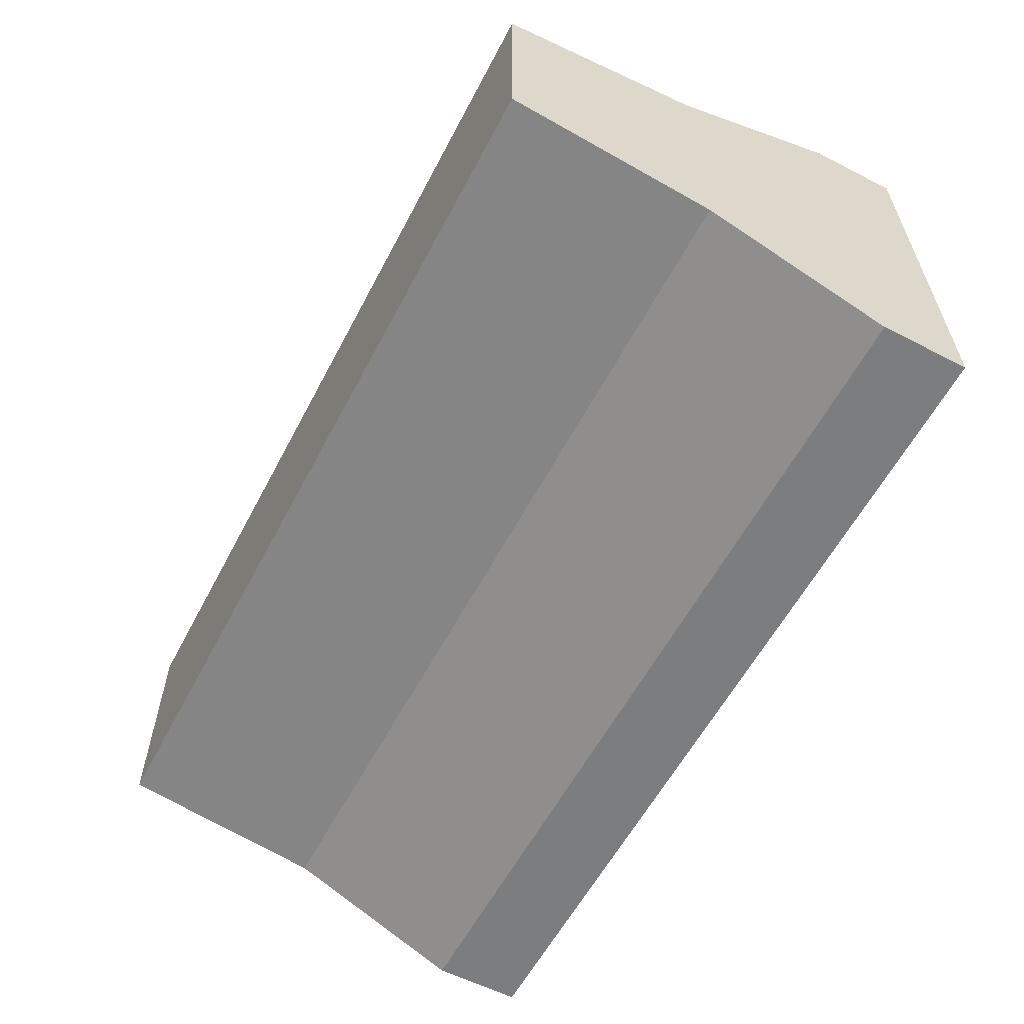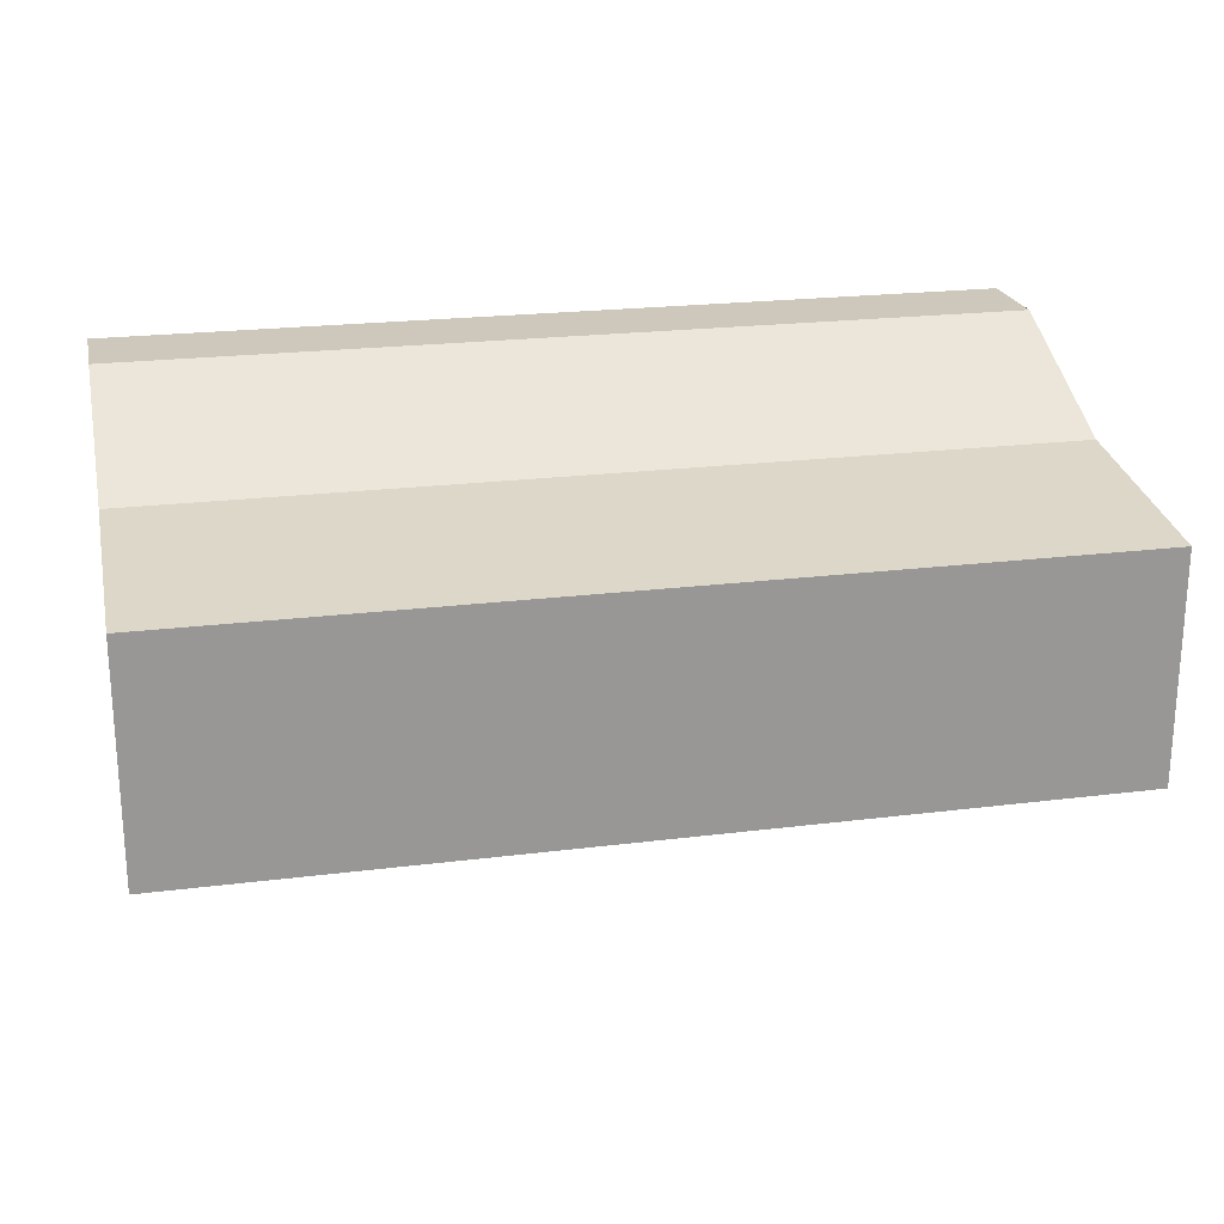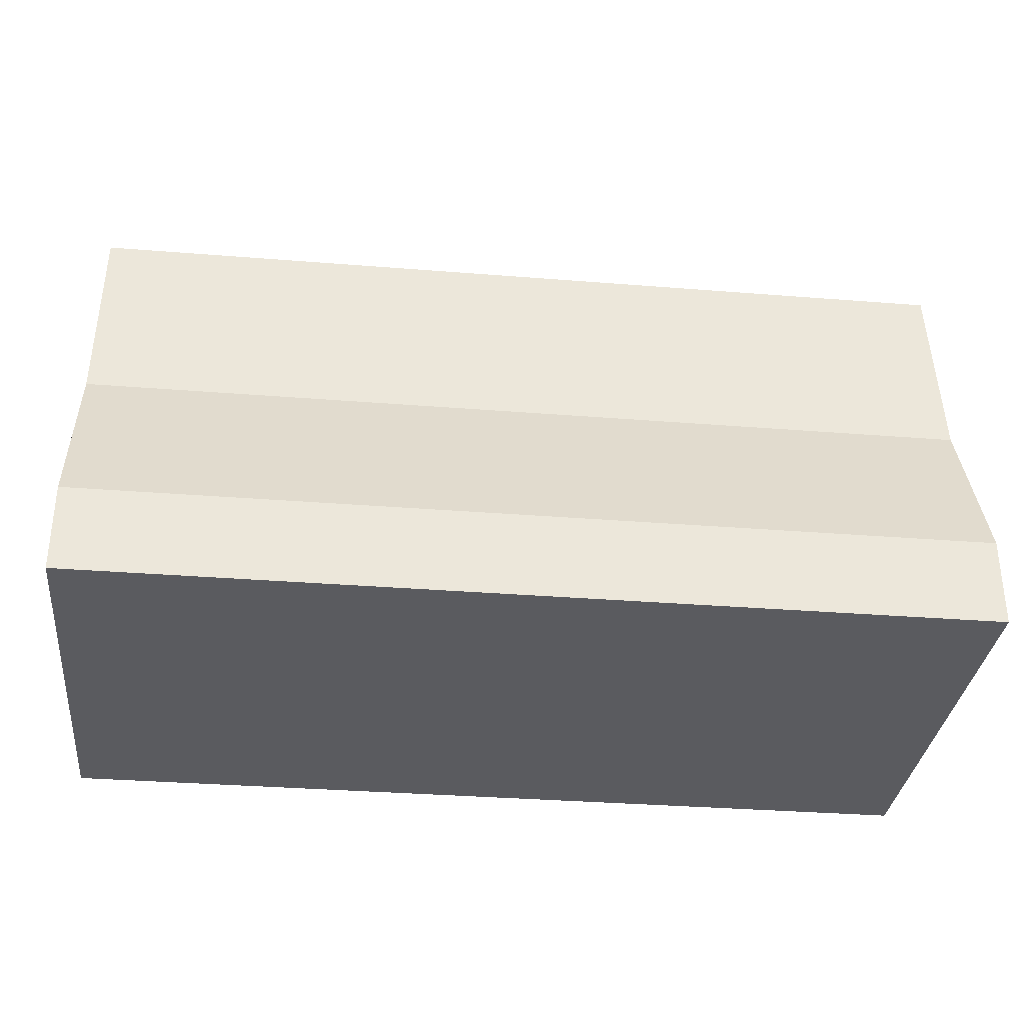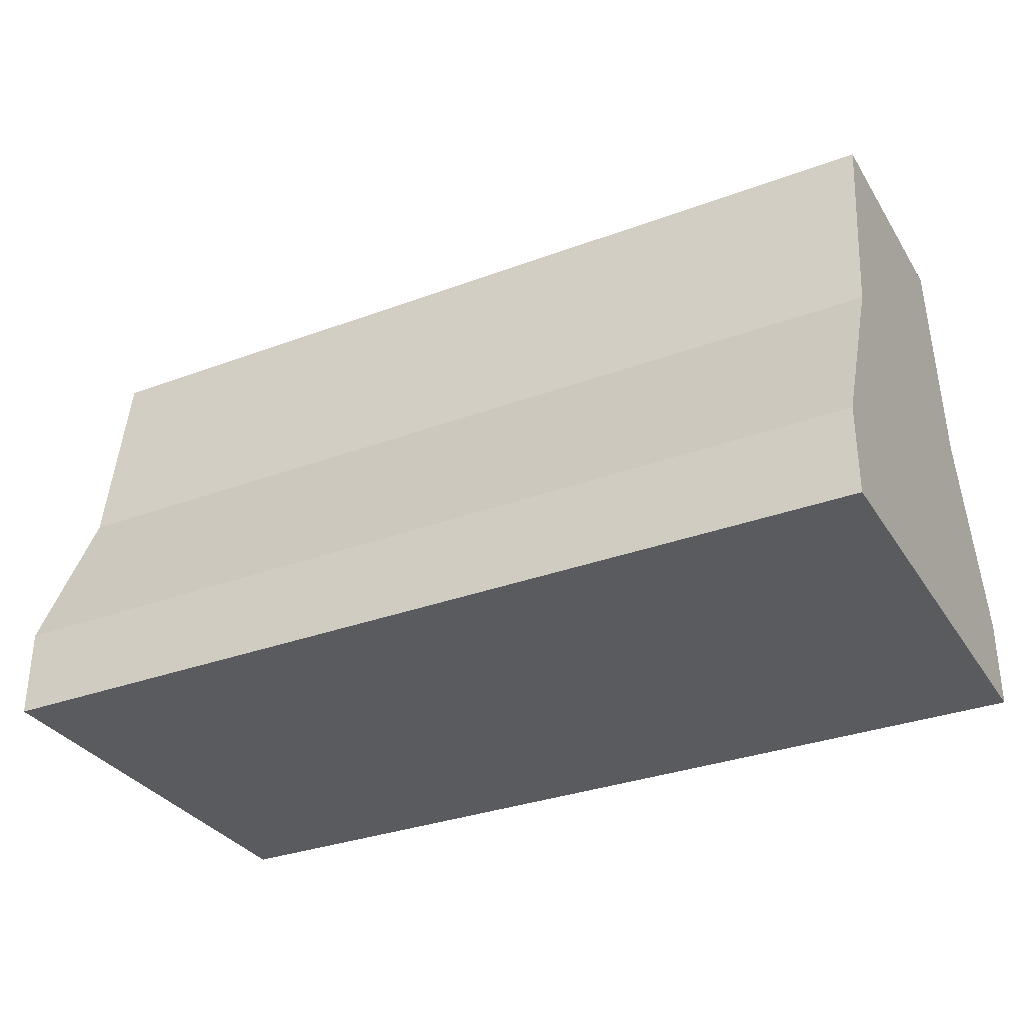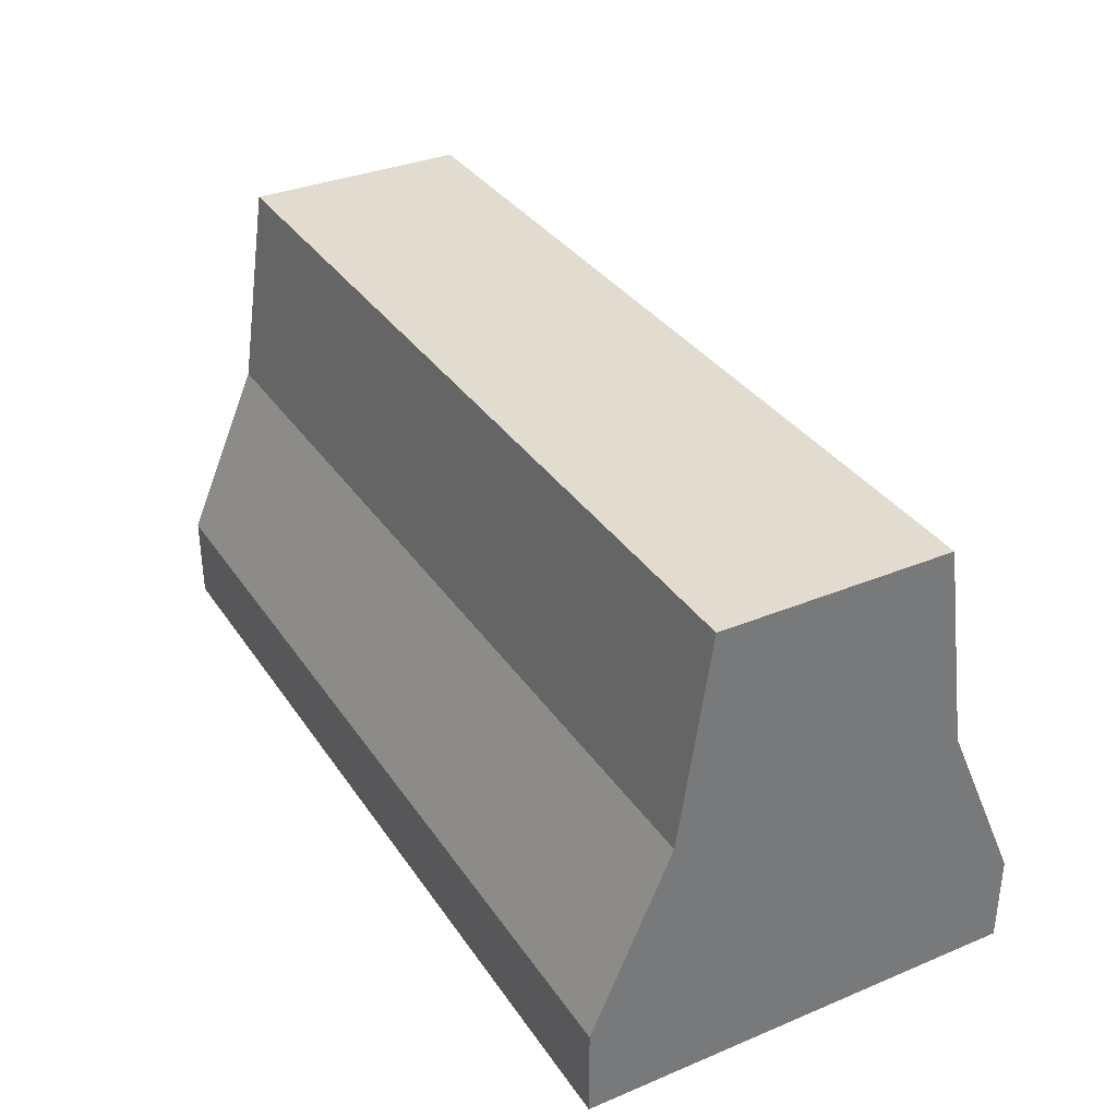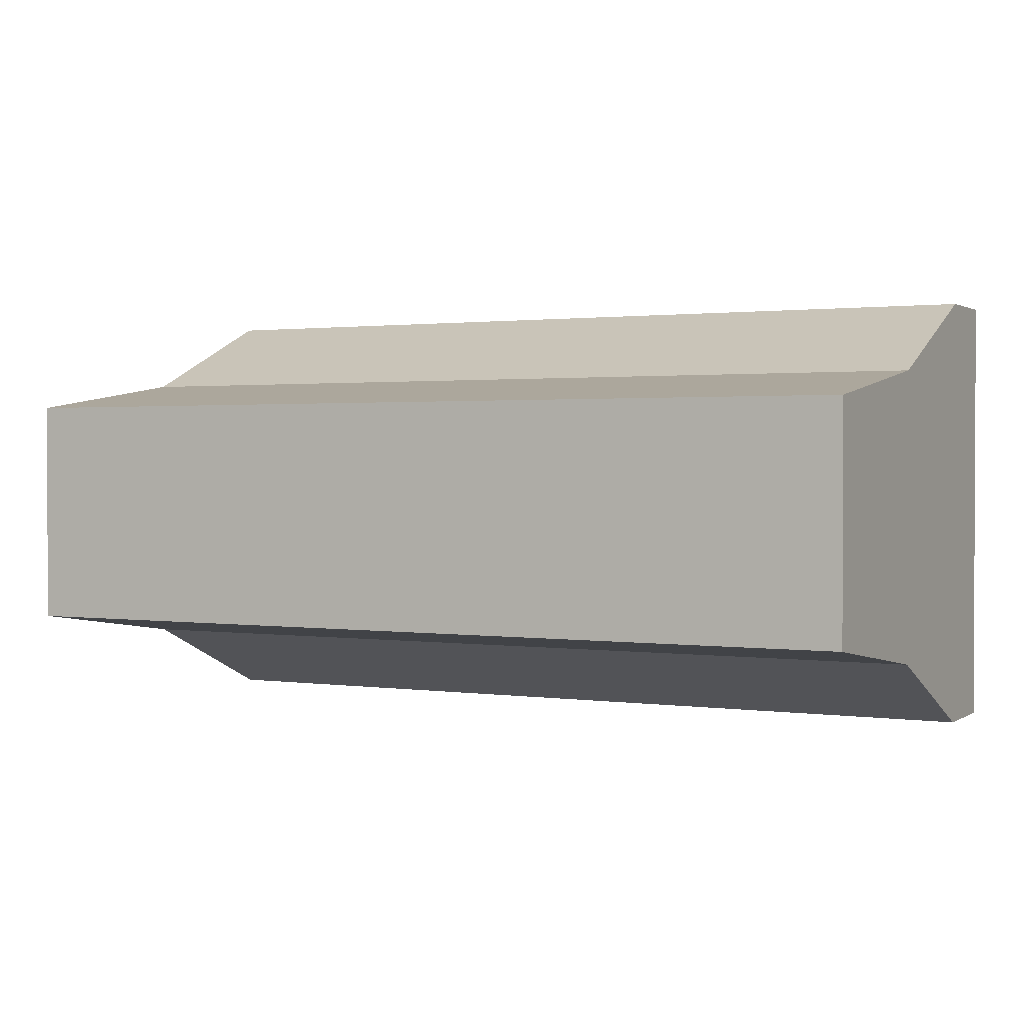
<metadata>
{"format":"obj","ext":"obj","renderer":"f3d","projection":"perspective","resolution":1024,"background":"white","views":[{"elev":-59.0,"azim":-117.7,"up":"+Z"},{"elev":21.9,"azim":167.6,"up":"+Z"},{"elev":-33.1,"azim":-6.3,"up":"+Y"},{"elev":-32.4,"azim":-152.6,"up":"+Y"},{"elev":34.2,"azim":60.8,"up":"+Y"},{"elev":1.4,"azim":-152.8,"up":"+Z"}]}
</metadata>
<code>
g barrierWhite
v 0 0 1.23
v -2.5 0 1.23
v 0 0.246 1.23
v -2.5 0.246 1.23
v -2.5 0 0
v 0 0 0
v -2.5 0.246 0
v 0 0.246 0
v 0 0.738 1.015
v -2.5 0.738 1.015
v -2.5 0.738 0.2152
v -2.5 1.312 0.2992
v -2.5 1.312 0.9308
v 0 0.738 0.2152
v 0 1.312 0.2992
v 0 1.312 0.9308
f 2 1 3
f 3 4 2
f 6 5 7
f 7 8 6
f 4 3 9
f 9 10 4
f 7 5 2
f 2 11 7
f 2 12 11
f 2 10 12
f 10 13 12
f 2 4 10
f 8 7 11
f 11 14 8
f 6 1 2
f 2 5 6
f 6 8 14
f 14 1 6
f 14 15 1
f 15 9 1
f 15 16 9
f 9 3 1
f 16 15 12
f 12 13 16
f 10 9 16
f 16 13 10
f 14 11 12
f 12 15 14

</code>
